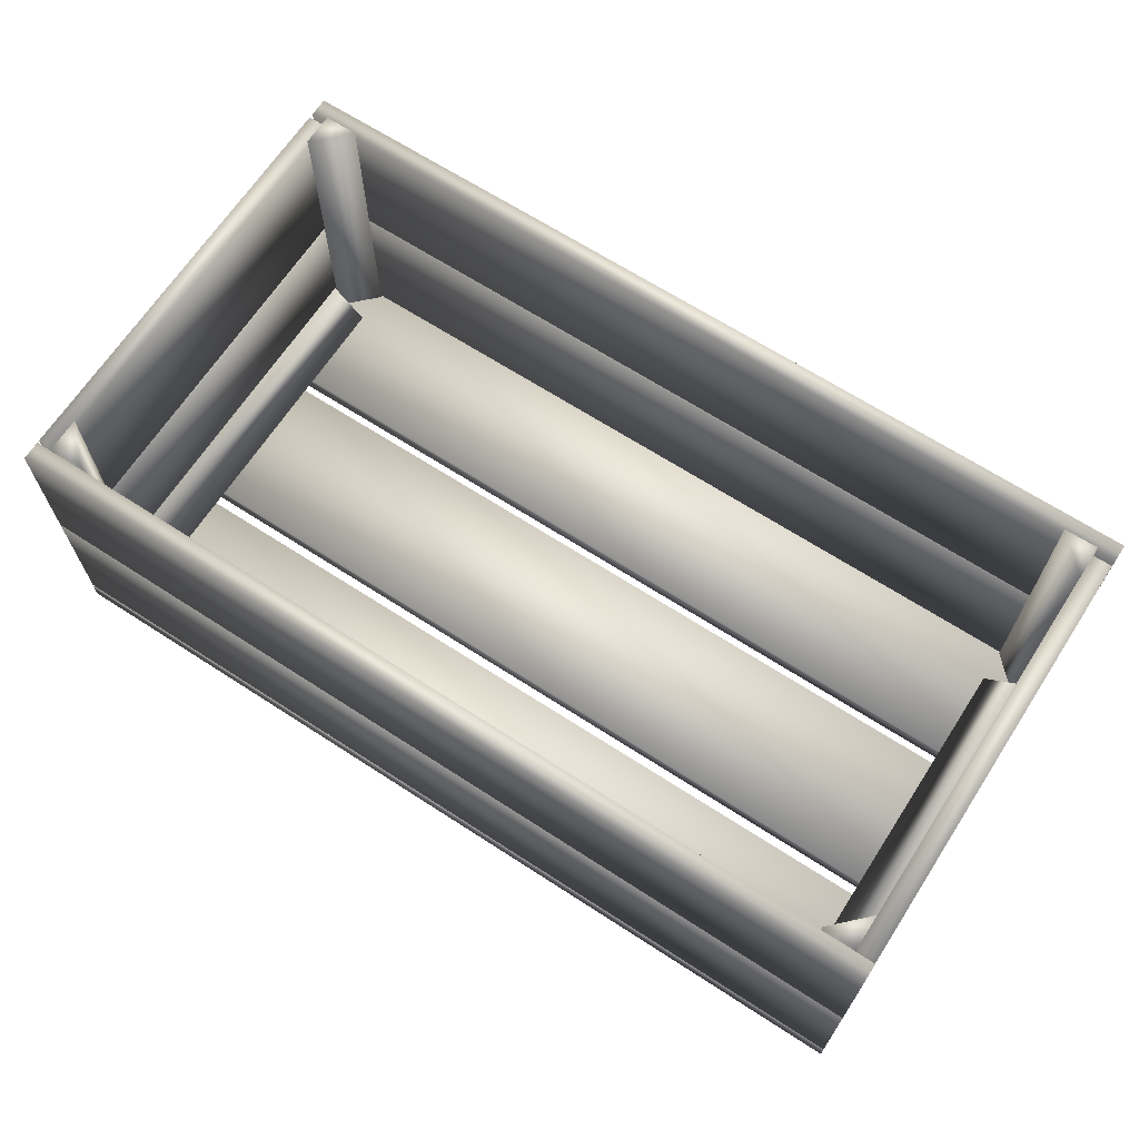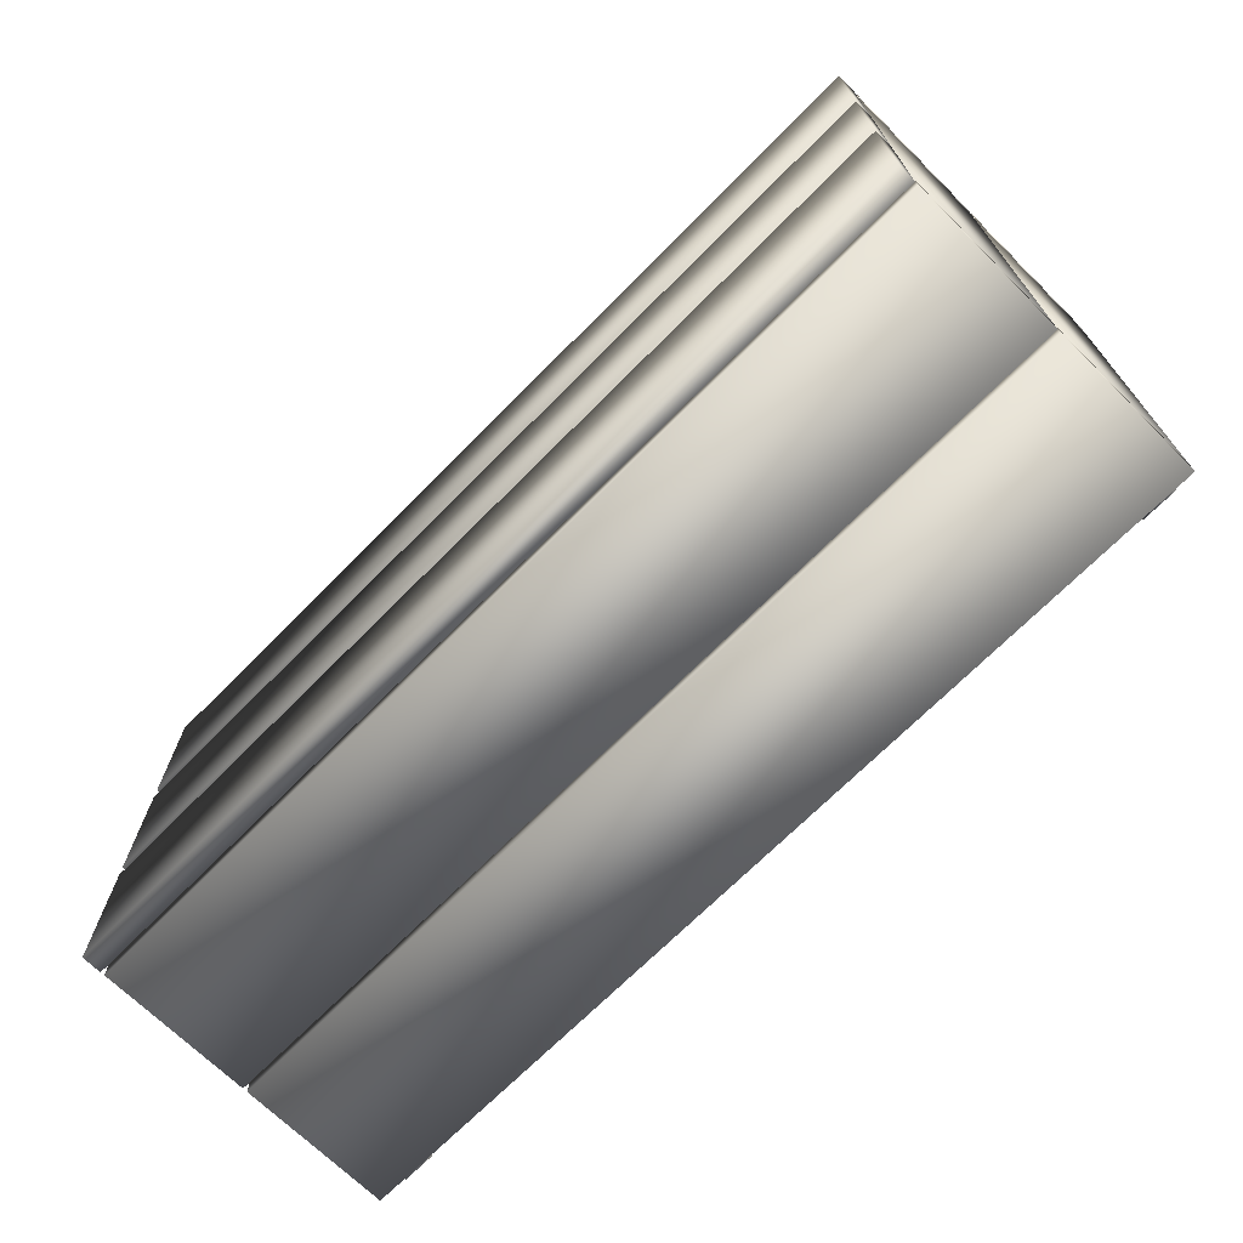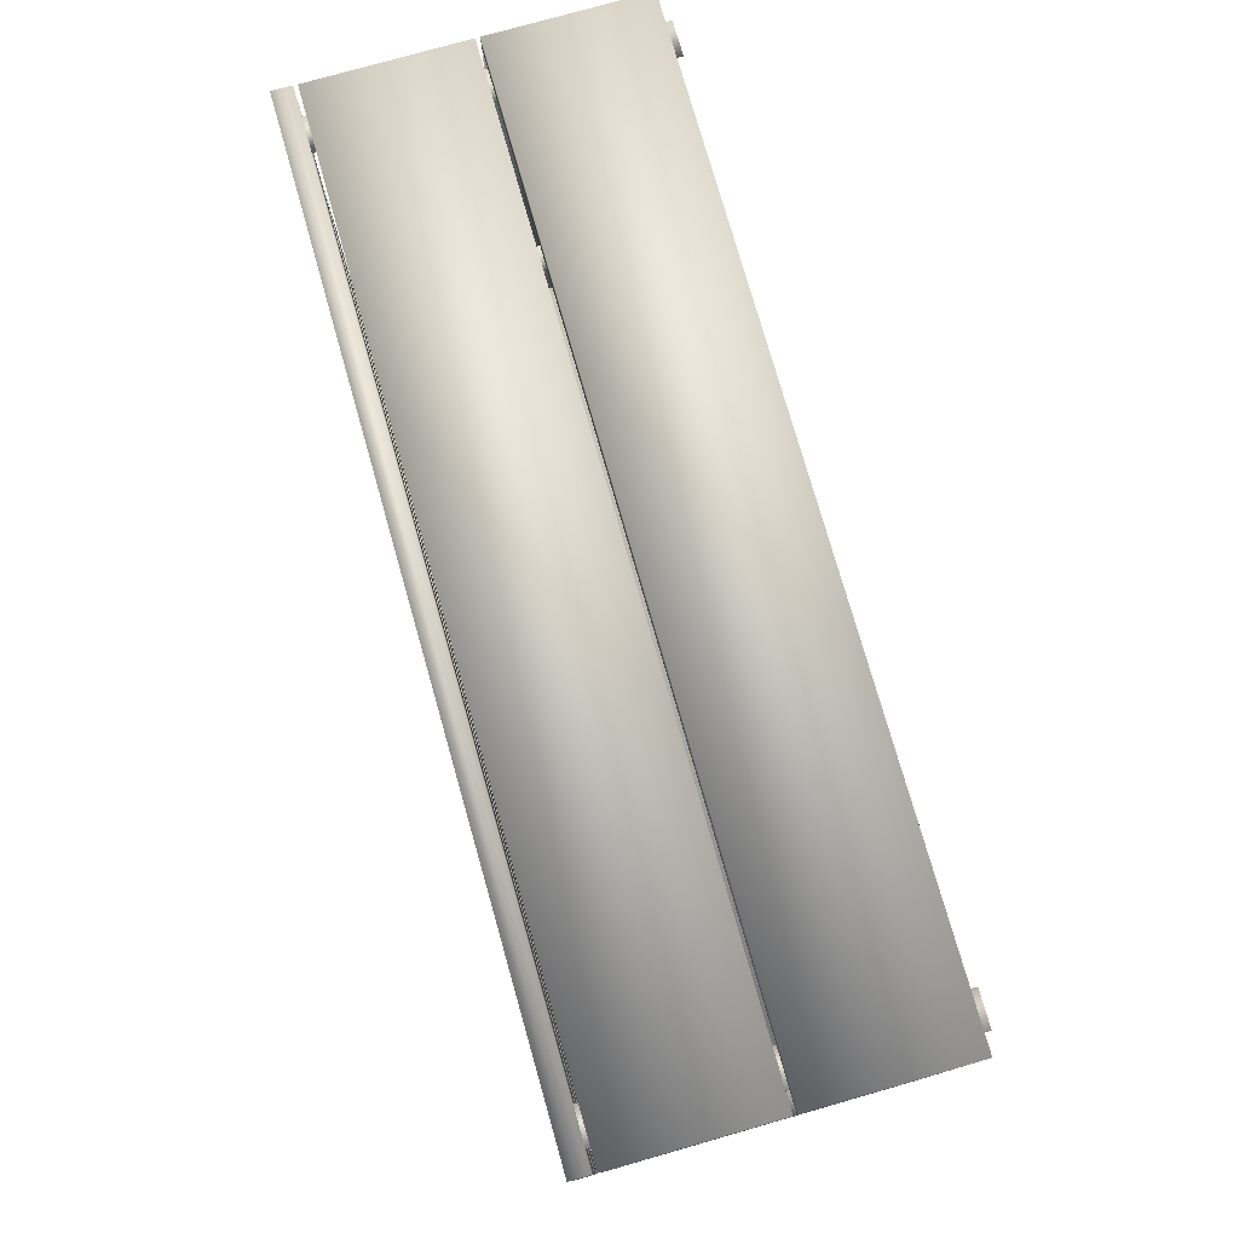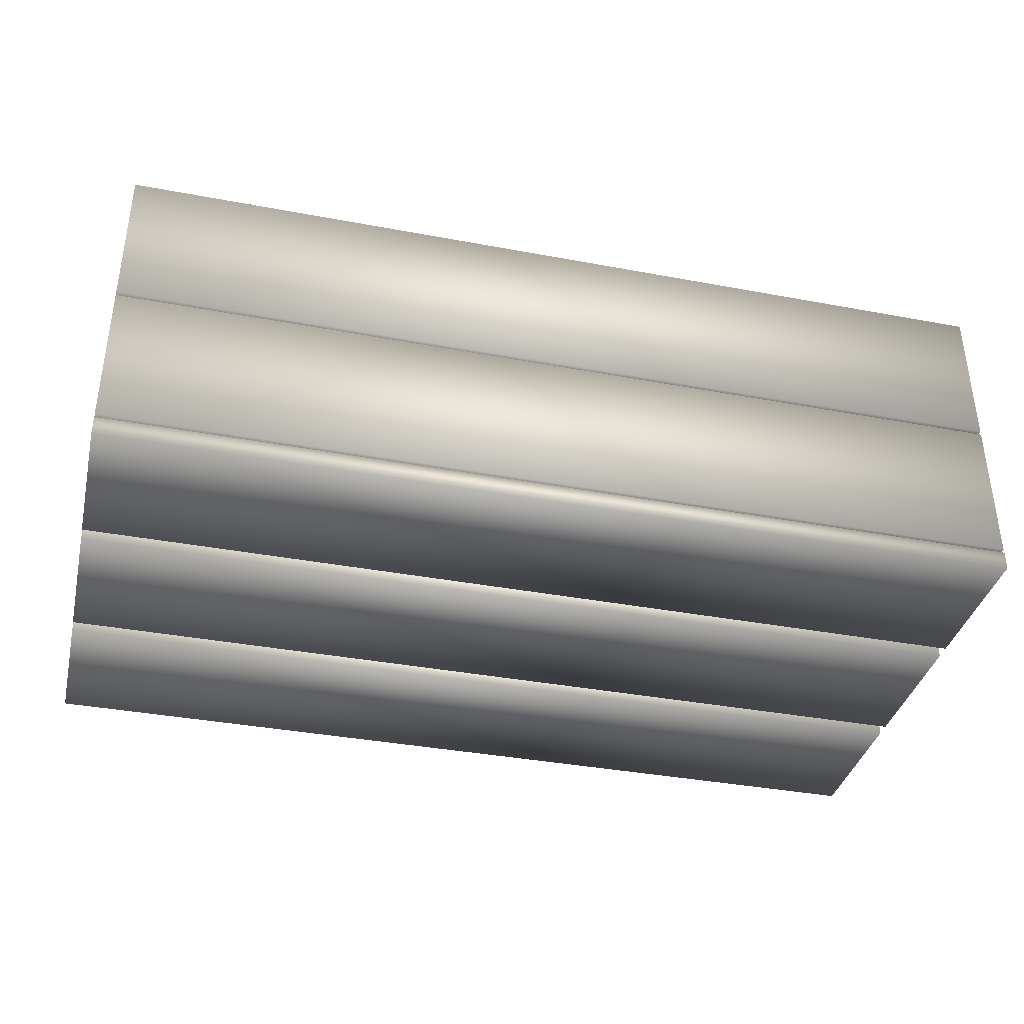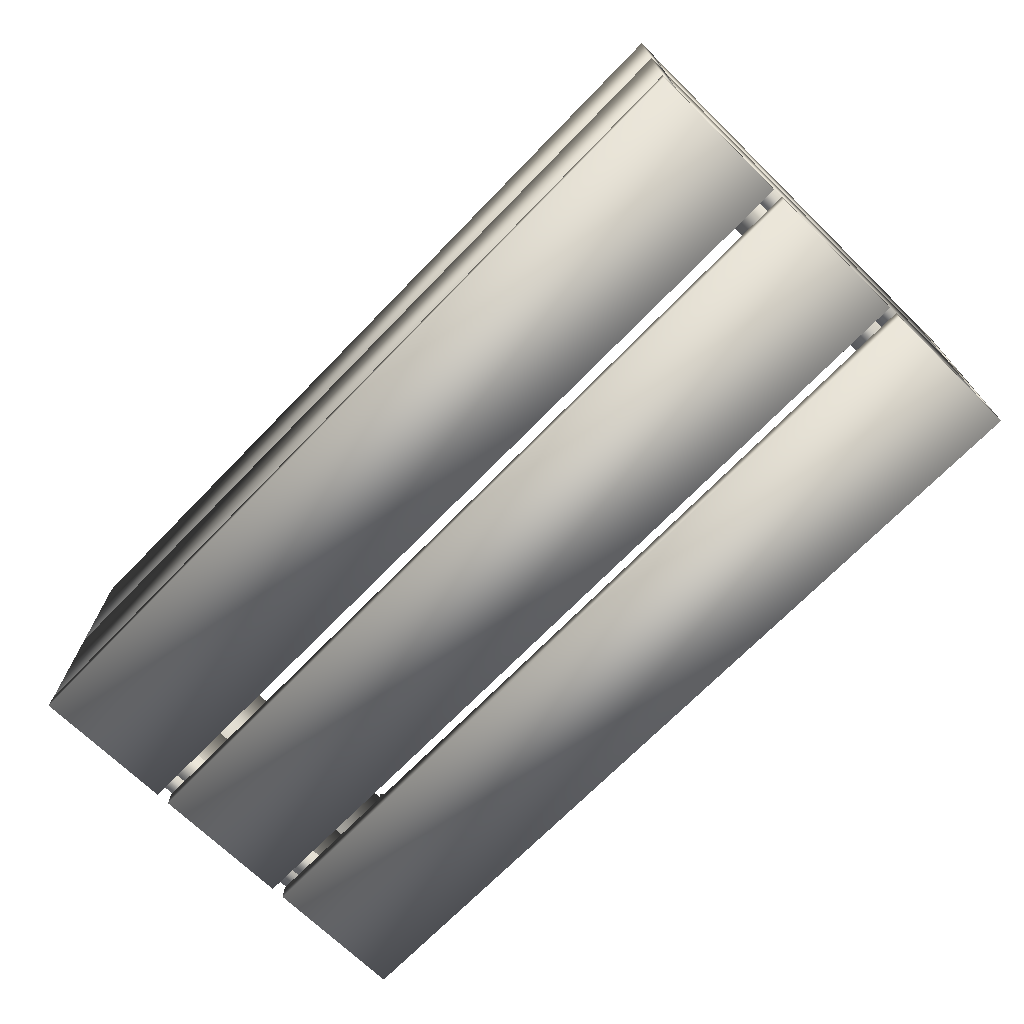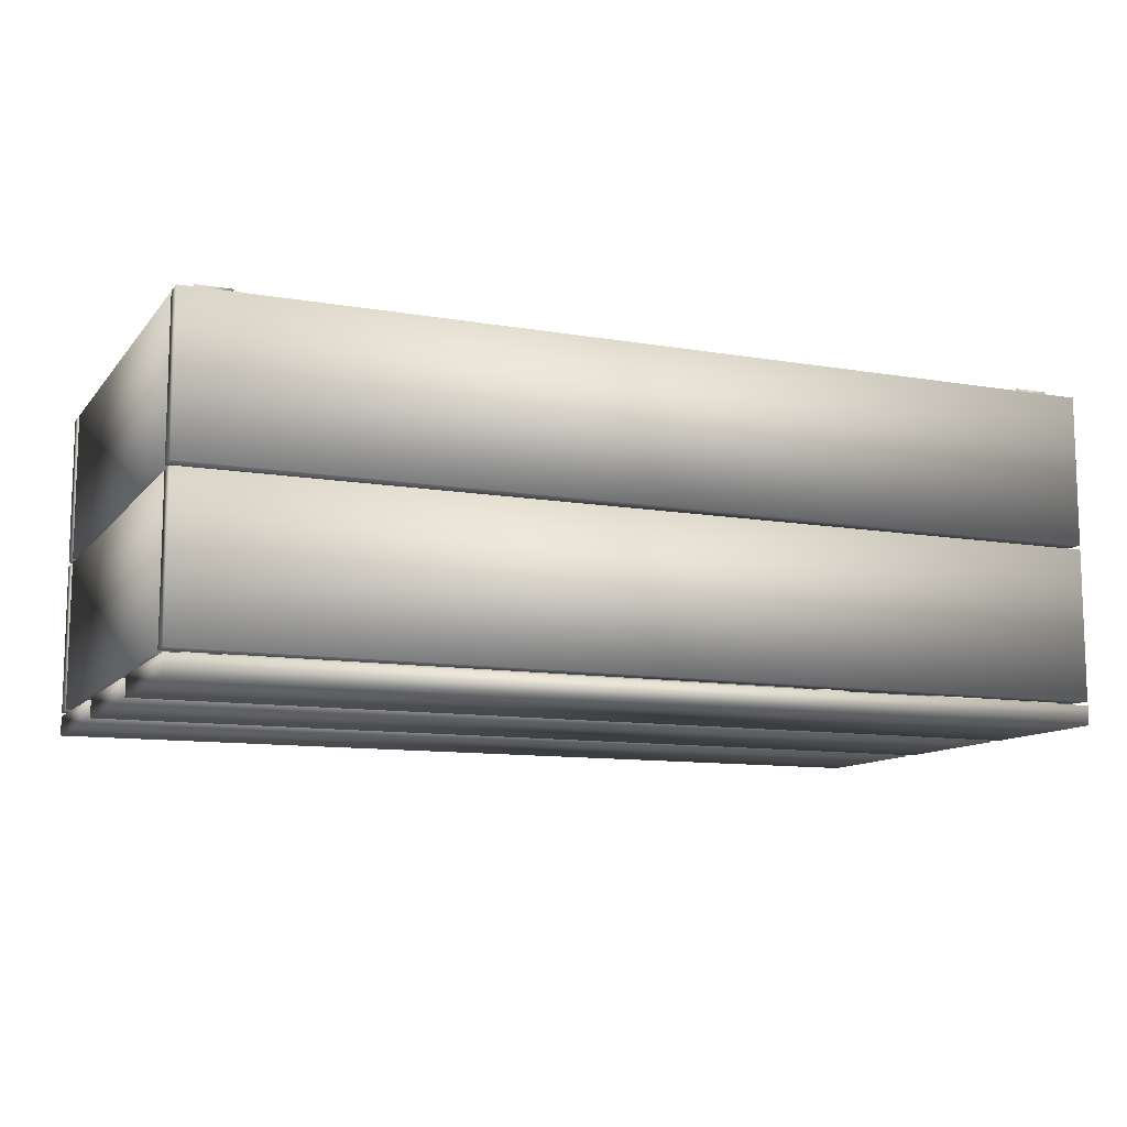
<metadata>
{"format":"obj","ext":"obj","renderer":"f3d","projection":"perspective","resolution":1024,"background":"white","views":[{"elev":66.8,"azim":33.0,"up":"+Z"},{"elev":-69.8,"azim":-134.7,"up":"+Y"},{"elev":76.9,"azim":-105.9,"up":"+Y"},{"elev":-37.4,"azim":-13.5,"up":"+Z"},{"elev":-70.5,"azim":45.8,"up":"+Z"},{"elev":-11.0,"azim":-22.9,"up":"+Z"}]}
</metadata>
<code>
v  30 15.91 21.84
v  30 15.91 11.84
v  -30 15.91 11.84
v  -30 15.91 21.84
v  30 14.63 21.84
v  -30 14.63 21.84
v  -30 14.63 11.84
v  30 14.63 11.84
v  30 5 0
v  30 -5 0
v  -30 -5 0
v  -30 5 0
v  30 5 1.286
v  -30 5 1.286
v  -30 -5 1.286
v  30 -5 1.286
v  30 -5.963 -0
v  30 -15.96 -0
v  -30 -15.96 -0
v  -30 -5.963 -0
v  30 -5.963 1.286
v  -30 -5.963 1.286
v  -30 -15.96 1.286
v  30 -15.96 1.286
v  30 15.96 0
v  30 5.963 0
v  -30 5.963 0
v  -30 15.96 0
v  30 15.96 1.286
v  -30 15.96 1.286
v  -30 5.963 1.286
v  30 5.963 1.286
v  30 15.91 11.55
v  30 15.91 1.55
v  -30 15.91 1.55
v  -30 15.91 11.55
v  30 14.63 11.55
v  -30 14.63 11.55
v  -30 14.63 1.55
v  30 14.63 1.55
v  30 -14.66 21.84
v  30 -14.66 11.84
v  -30 -14.66 11.84
v  -30 -14.66 21.84
v  30 -15.95 21.84
v  -30 -15.95 21.84
v  -30 -15.95 11.84
v  30 -15.95 11.84
v  30 -14.66 11.55
v  30 -14.66 1.55
v  -30 -14.66 1.55
v  -30 -14.66 11.55
v  30 -15.95 11.55
v  -30 -15.95 11.55
v  -30 -15.95 1.55
v  30 -15.95 1.55
v  -28.72 -14.5 21.84
v  -28.72 -14.5 11.84
v  -28.72 14.3 11.84
v  -28.72 14.3 21.84
v  -30 -14.5 21.84
v  -30 14.3 21.84
v  -30 14.3 11.84
v  -30 -14.5 11.84
v  -28.72 -14.5 11.55
v  -28.72 -14.5 1.55
v  -28.72 14.3 1.55
v  -28.72 14.3 11.55
v  -30 -14.5 11.55
v  -30 14.3 11.55
v  -30 14.3 1.55
v  -30 -14.5 1.55
v  29.98 -14.5 21.84
v  29.98 -14.5 11.84
v  29.98 14.3 11.84
v  29.98 14.3 21.84
v  28.7 -14.5 21.84
v  28.7 14.3 21.84
v  28.7 14.3 11.84
v  28.7 -14.5 11.84
v  29.98 -14.5 11.55
v  29.98 -14.5 1.55
v  29.98 14.3 1.55
v  29.98 14.3 11.55
v  28.7 -14.5 11.55
v  28.7 14.3 11.55
v  28.7 14.3 1.55
v  28.7 -14.5 1.55
v  28.7 12.36 22.43
v  28.7 14.62 22.43
v  26.45 14.62 22.43
v  28.7 12.36 1.017
v  28.7 14.62 1.017
v  26.45 14.62 1.017
v  26.45 -14.62 22.43
v  28.7 -14.62 22.43
v  28.7 -12.36 22.43
v  26.45 -14.62 1.017
v  28.7 -14.62 1.017
v  28.7 -12.36 1.017
v  -26.45 -14.62 22.43
v  -28.7 -12.36 22.43
v  -28.7 -14.62 22.43
v  -26.45 -14.62 1.017
v  -28.7 -14.62 1.017
v  -28.7 -12.36 1.017
v  -28.7 12.36 22.43
v  -26.45 14.62 22.43
v  -28.7 14.62 22.43
v  -28.7 12.36 1.017
v  -28.7 14.62 1.017
v  -26.45 14.62 1.017
v  -26.45 -12.22 1.657
v  -28.7 -12.22 3.916
v  -28.7 -12.22 1.657
v  -26.45 12.22 1.657
v  -28.7 12.22 1.657
v  -28.7 12.22 3.916
v  26.45 -12.22 1.657
v  28.7 -12.22 1.657
v  28.7 -12.22 3.916
v  26.45 12.22 1.657
v  28.7 12.22 1.657
v  28.7 12.22 3.916
g 14028_wood_fruit_crate_SG
f 1 2 3 4
f 5 6 7 8
f 8 7 3 2
f 5 8 2 1
f 6 5 1 4
f 7 6 4 3
f 9 10 11 12
f 13 14 15 16
f 16 15 11 10
f 13 16 10 9
f 14 13 9 12
f 15 14 12 11
f 17 18 19 20
f 21 22 23 24
f 24 23 19 18
f 21 24 18 17
f 22 21 17 20
f 23 22 20 19
f 25 26 27 28
f 29 30 31 32
f 32 31 27 26
f 29 32 26 25
f 30 29 25 28
f 31 30 28 27
f 33 34 35 36
f 37 38 39 40
f 40 39 35 34
f 37 40 34 33
f 38 37 33 36
f 39 38 36 35
f 41 42 43 44
f 45 46 47 48
f 48 47 43 42
f 45 48 42 41
f 46 45 41 44
f 47 46 44 43
f 49 50 51 52
f 53 54 55 56
f 56 55 51 50
f 53 56 50 49
f 54 53 49 52
f 55 54 52 51
f 57 58 59 60
f 61 62 63 64
f 64 63 59 58
f 61 64 58 57
f 62 61 57 60
f 63 62 60 59
f 65 66 67 68
f 69 70 71 72
f 72 71 67 66
f 69 72 66 65
f 70 69 65 68
f 71 70 68 67
f 73 74 75 76
f 77 78 79 80
f 80 79 75 74
f 77 80 74 73
f 78 77 73 76
f 79 78 76 75
f 81 82 83 84
f 85 86 87 88
f 88 87 83 82
f 85 88 82 81
f 86 85 81 84
f 87 86 84 83
f 89 90 91
f 92 93 90 89
f 93 94 91 90
f 91 94 92 89
f 95 96 97
f 98 99 96 95
f 99 100 97 96
f 97 100 98 95
f 101 102 103
f 104 101 103 105
f 105 103 102 106
f 102 101 104 106
f 107 108 109
f 110 107 109 111
f 111 109 108 112
f 108 107 110 112
f 113 114 115
f 116 113 115 117
f 117 115 114 118
f 114 113 116 118
f 119 120 121
f 122 123 120 119
f 123 124 121 120
f 121 124 122 119

</code>
